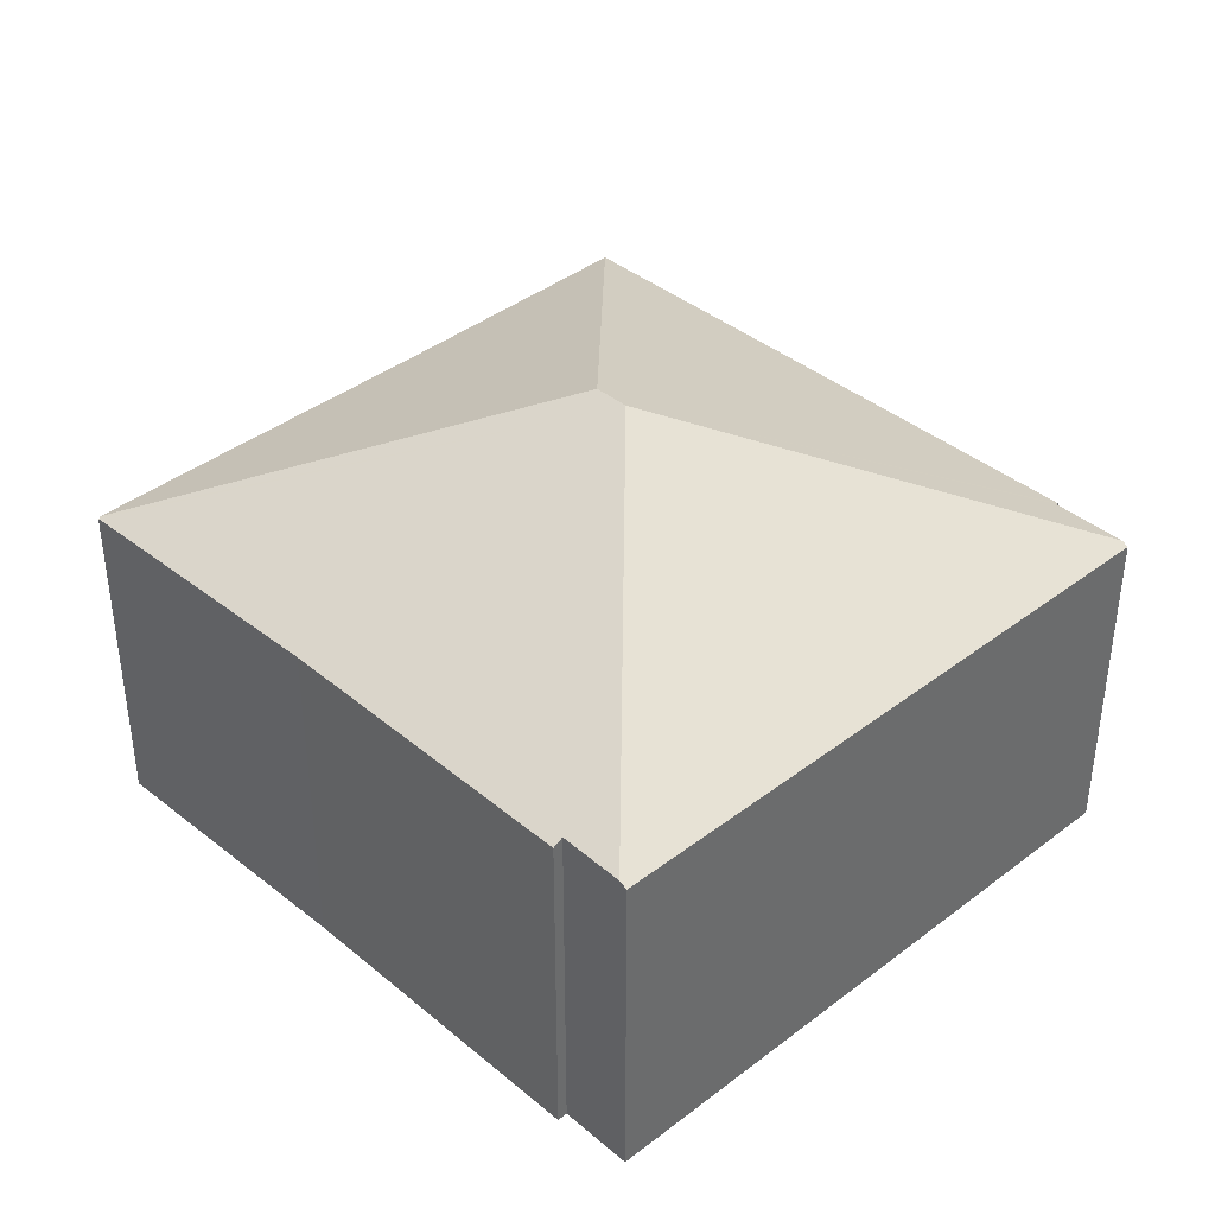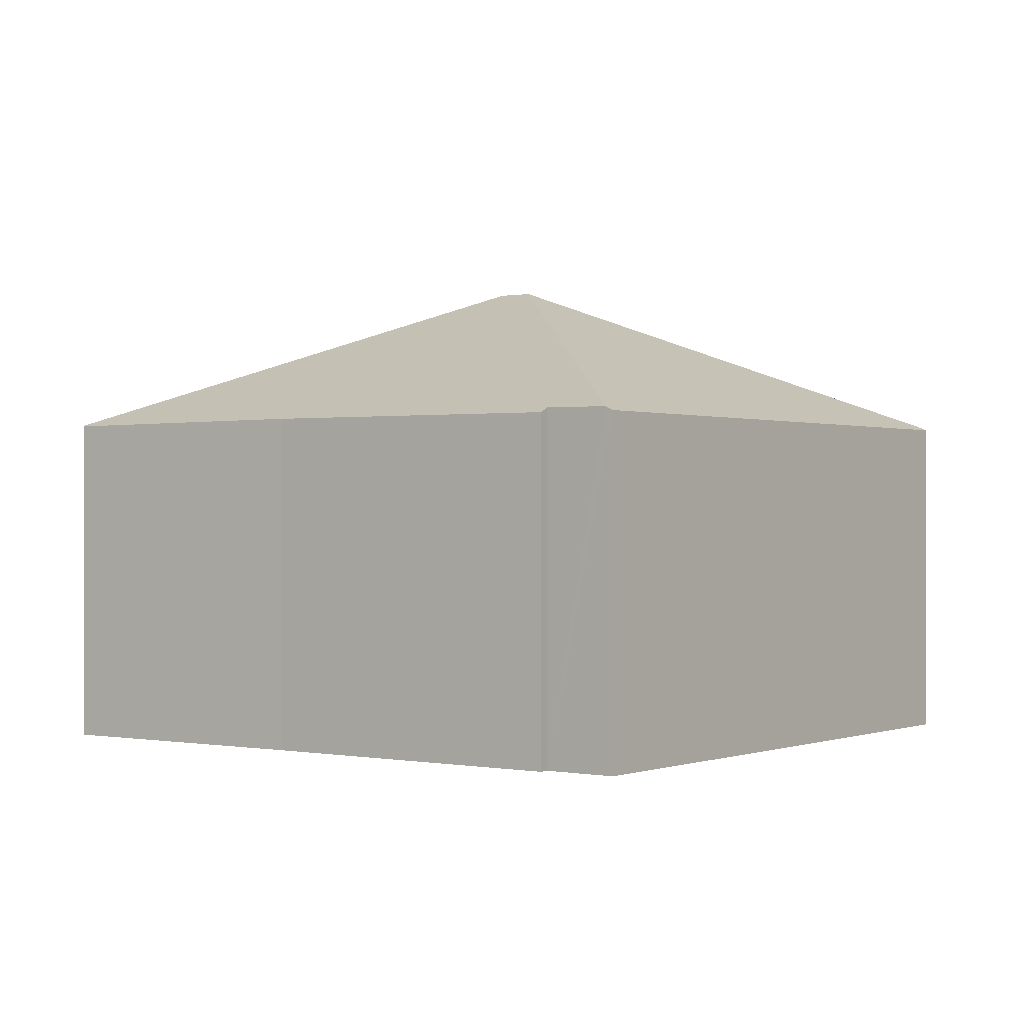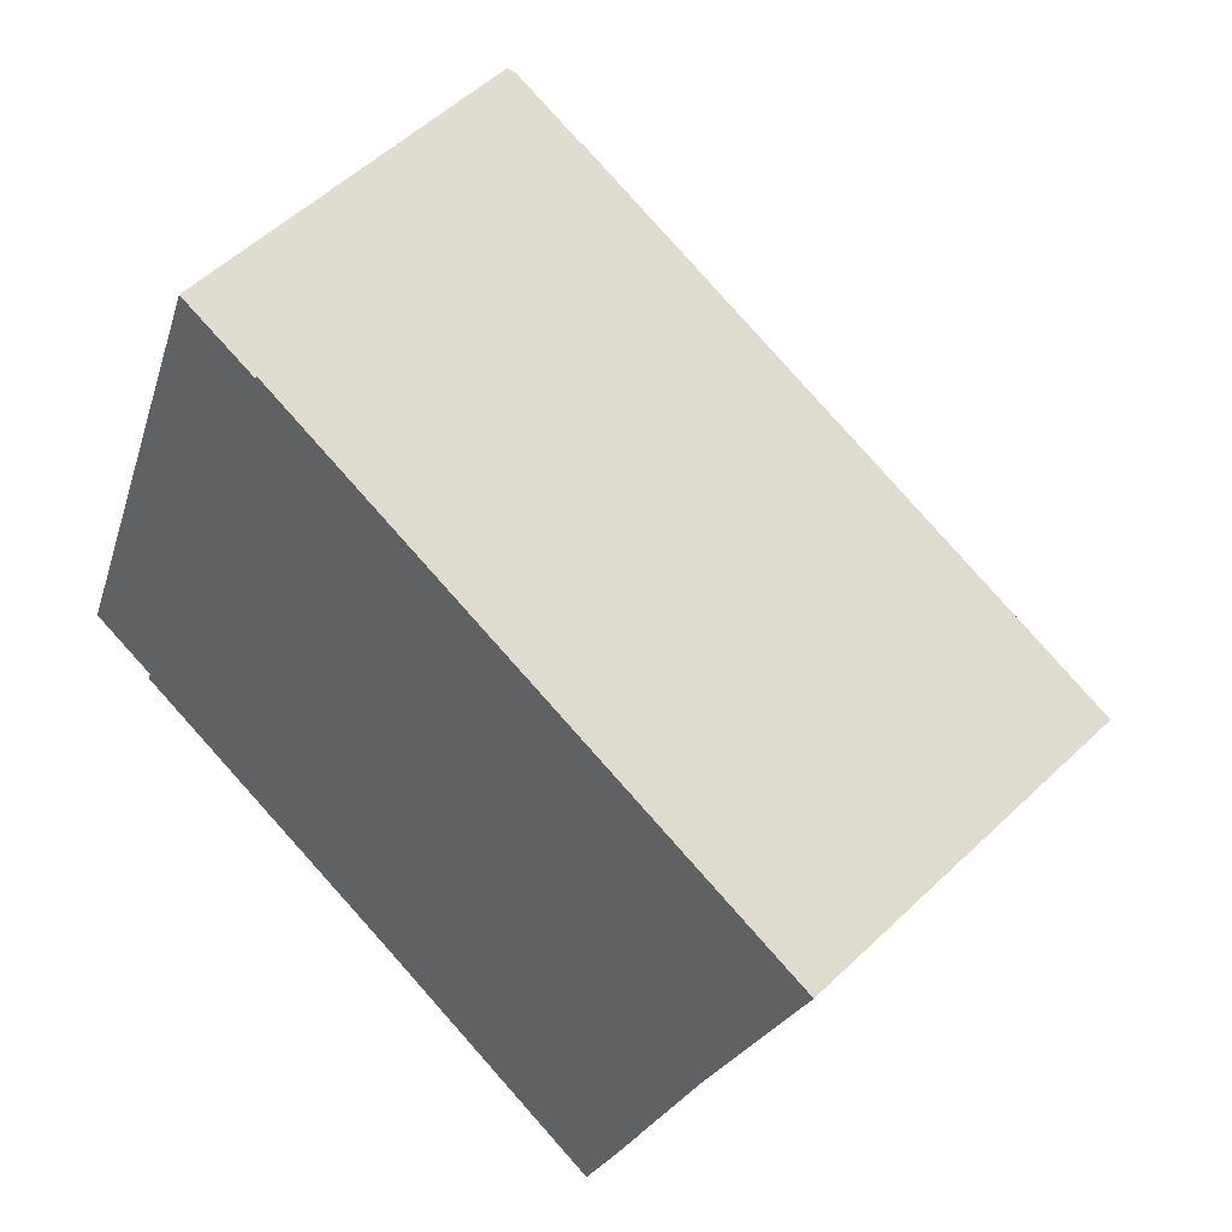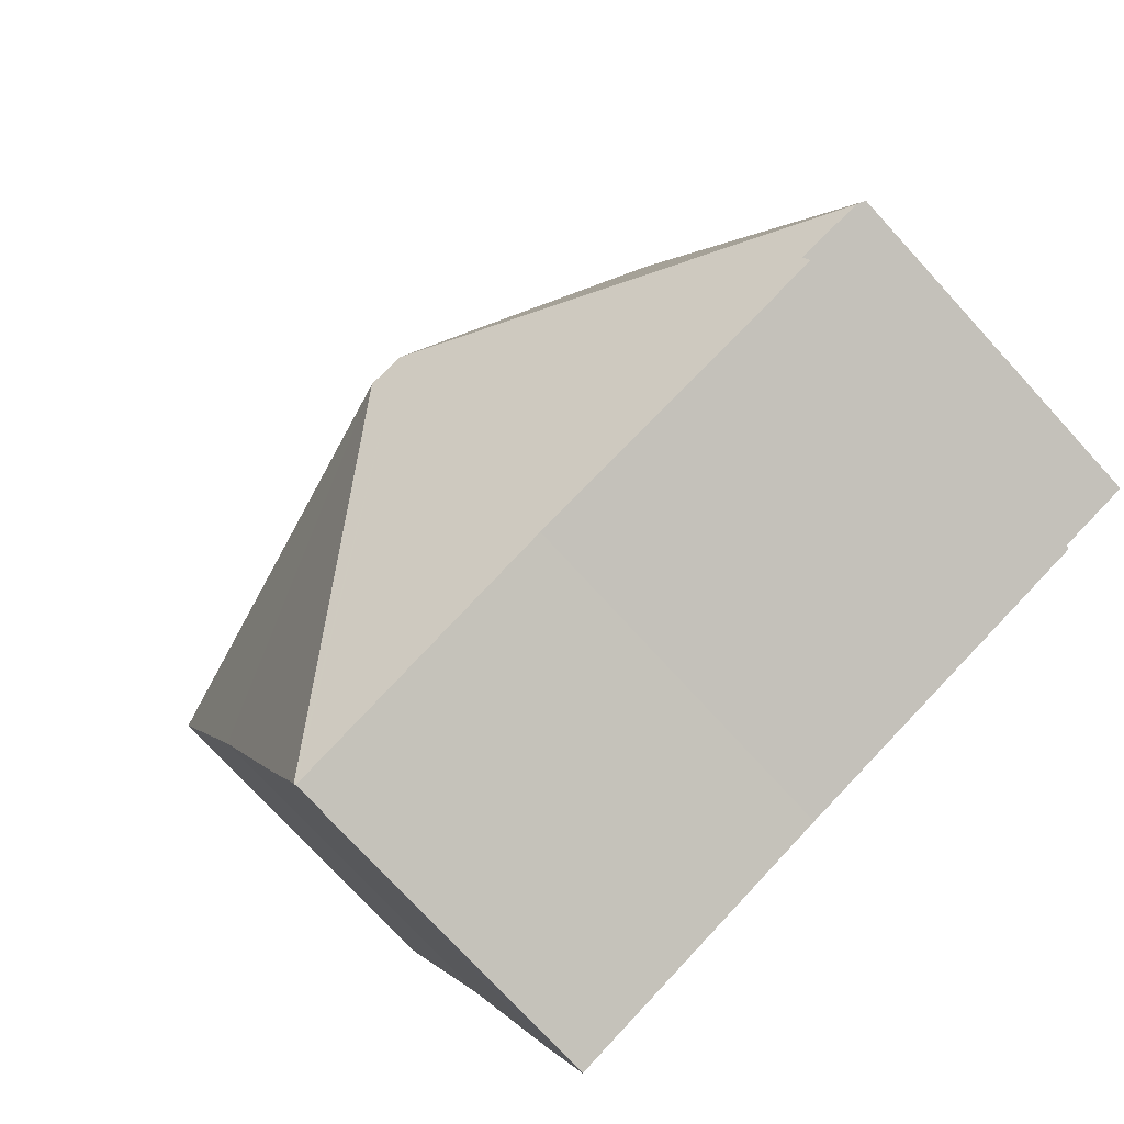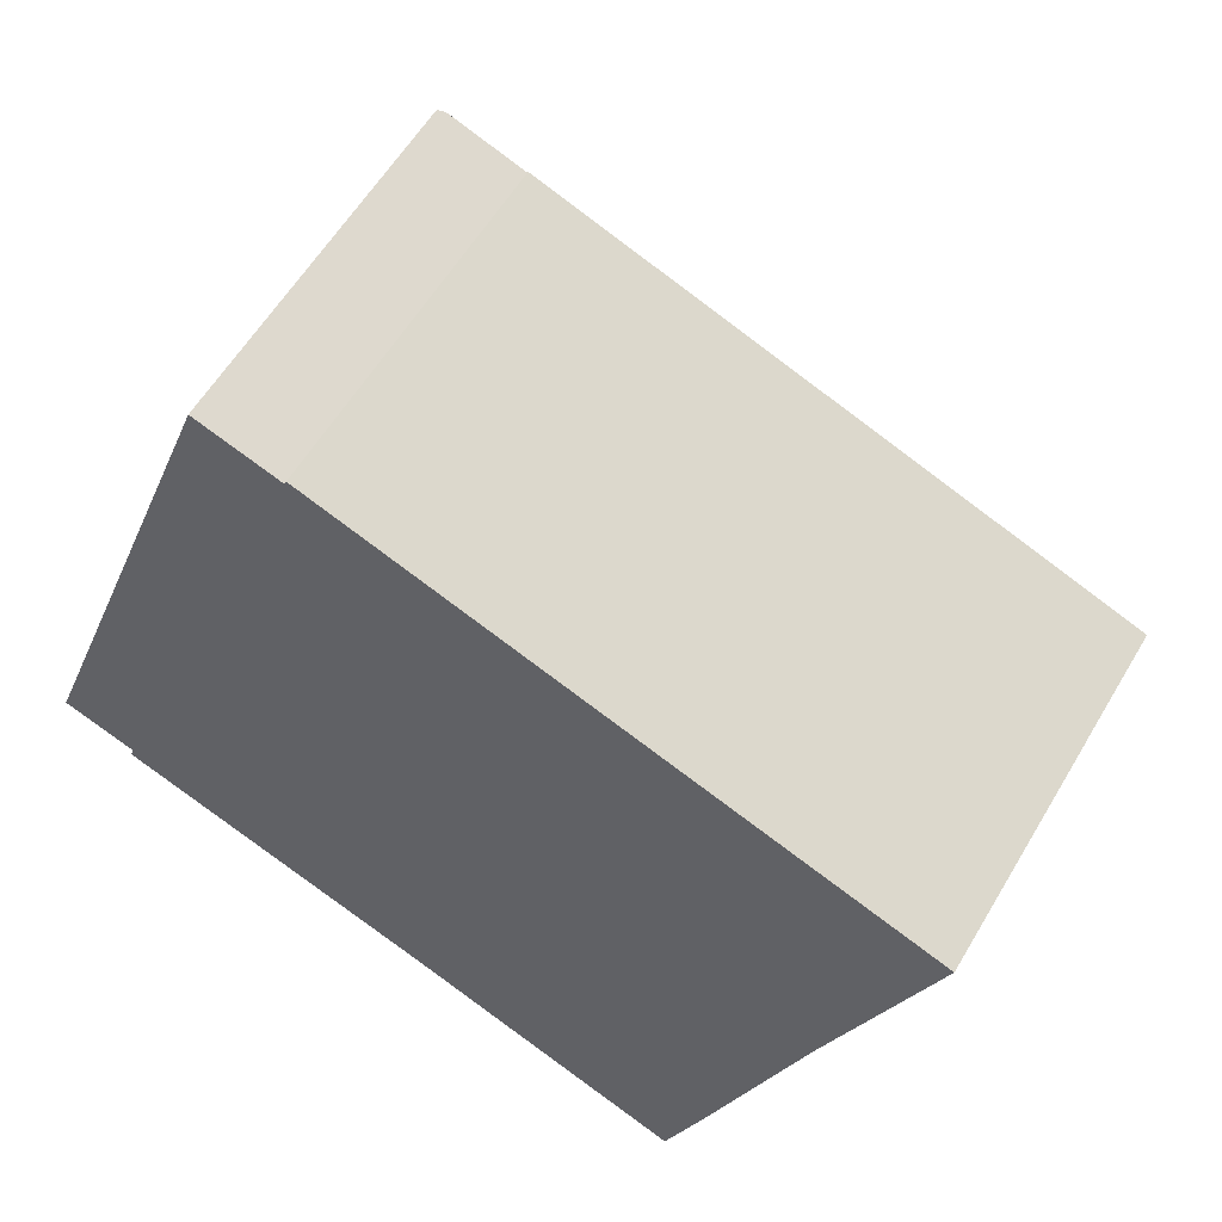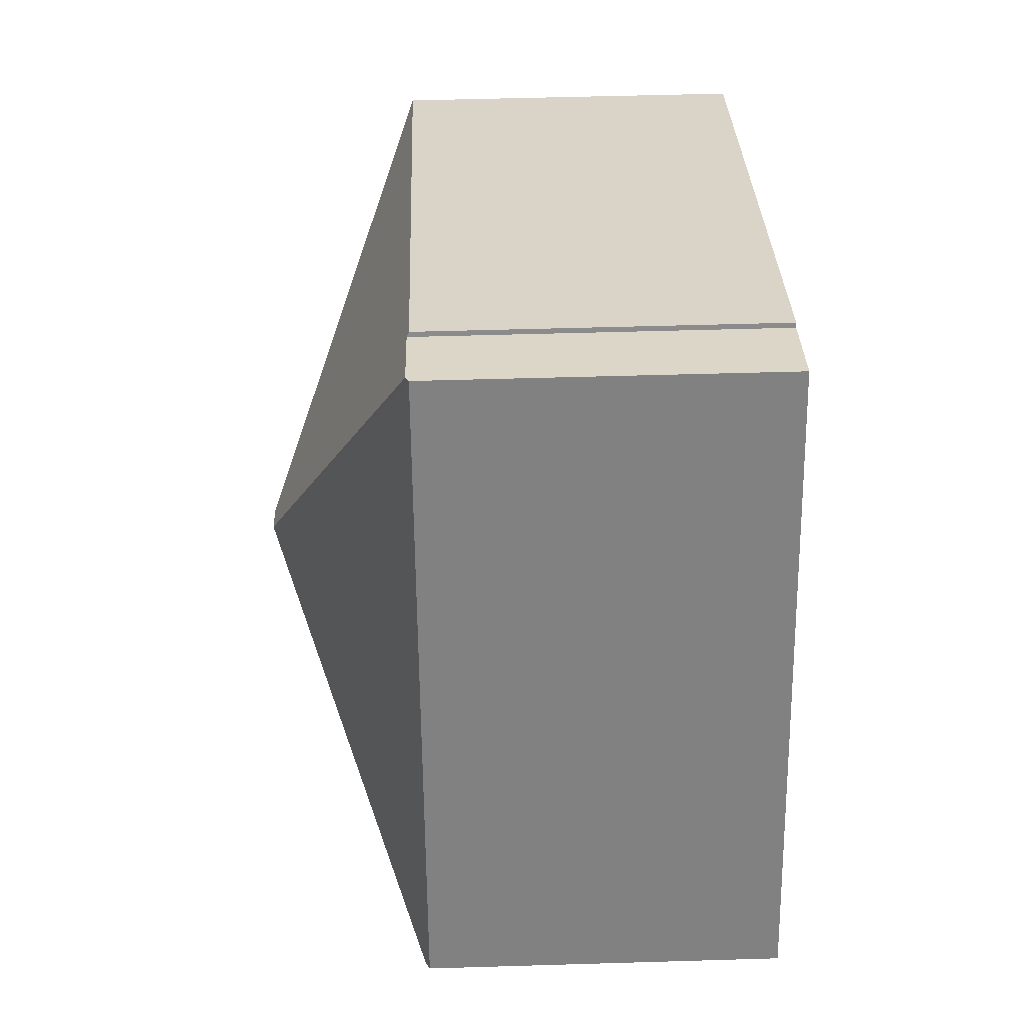
<metadata>
{"format":"obj","ext":"obj","renderer":"f3d","projection":"perspective","resolution":1024,"background":"white","views":[{"elev":39.6,"azim":-113.0,"up":"+Y"},{"elev":0.0,"azim":-122.7,"up":"+Y"},{"elev":53.0,"azim":44.2,"up":"+Z"},{"elev":-74.7,"azim":-137.6,"up":"+Z"},{"elev":57.6,"azim":30.2,"up":"+Z"},{"elev":50.3,"azim":-91.9,"up":"+Z"}]}
</metadata>
<code>
v  9.033 9.851 3.296
v  13.59 6.841 -3.187
v  12.81 6.848 -5.236
v  15.47 6.848 1.888
v  17.5 6.81 7.034
v  8.356 9.851 3.566
v  1.417 6.917 -0.529
v  0.159 6.903 -0.06
v  7.472 6.852 -3.097
v  12.78 6.819 -5.294
v  1.335 6.819 -0.726
v  4.497 6.819 12.05
v  0 6.825 4.179e-16
v  4.626 6.882 12
v  6.107 6.866 11.45
v  6.146 6.822 11.54
v  15.47 -1.156e-16 1.888
v  17.5 -4.307e-16 7.034
v  13.59 1.951e-16 -3.187
v  12.81 3.206e-16 -5.236
v  12.78 3.242e-16 -5.294
v  7.472 1.896e-16 -3.097
v  1.335 4.445e-17 -0.726
v  1.417 3.239e-17 -0.529
v  0 0 0
v  0.159 3.674e-18 -0.06
v  6.107 -7.009e-16 11.45
v  6.146 -7.063e-16 11.54
v  4.497 -7.377e-16 12.05
v  4.626 -7.348e-16 12
g defaultobject
f 1 2 3
f 2 1 4
f 4 1 5
f 6 7 8
f 7 6 9
f 9 6 10
f 10 6 3
f 3 6 1
f 9 11 7
f 12 8 13
f 8 12 6
f 6 12 14
f 15 6 14
f 6 15 16
f 6 16 5
f 6 5 1
f 5 17 4
f 17 5 18
f 17 2 4
f 2 17 3
f 3 17 19
f 3 19 10
f 10 19 20
f 10 20 21
f 10 22 9
f 22 10 21
f 22 11 9
f 11 22 23
f 24 8 7
f 8 24 13
f 13 24 25
f 25 24 26
f 11 24 7
f 24 11 23
f 27 16 15
f 16 27 28
f 25 12 13
f 12 25 29
f 12 15 14
f 15 12 27
f 27 12 29
f 27 29 30
f 28 5 16
f 5 28 18
f 27 18 28
f 18 27 17
f 17 27 30
f 17 30 29
f 17 29 25
f 17 25 19
f 19 25 24
f 24 25 26
f 23 22 24
f 24 20 19
f 20 24 22
f 20 22 21

</code>
